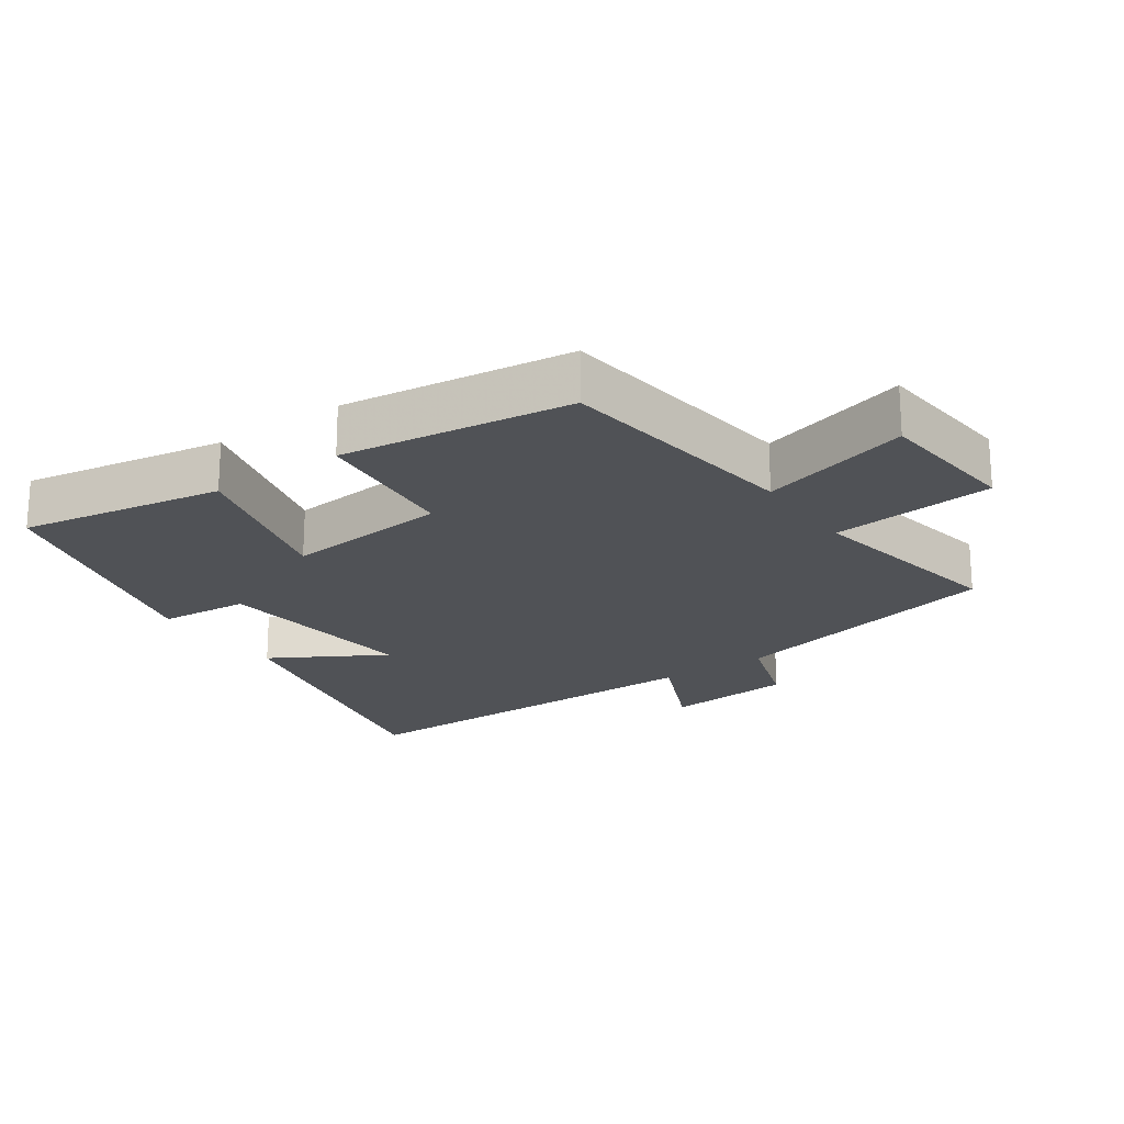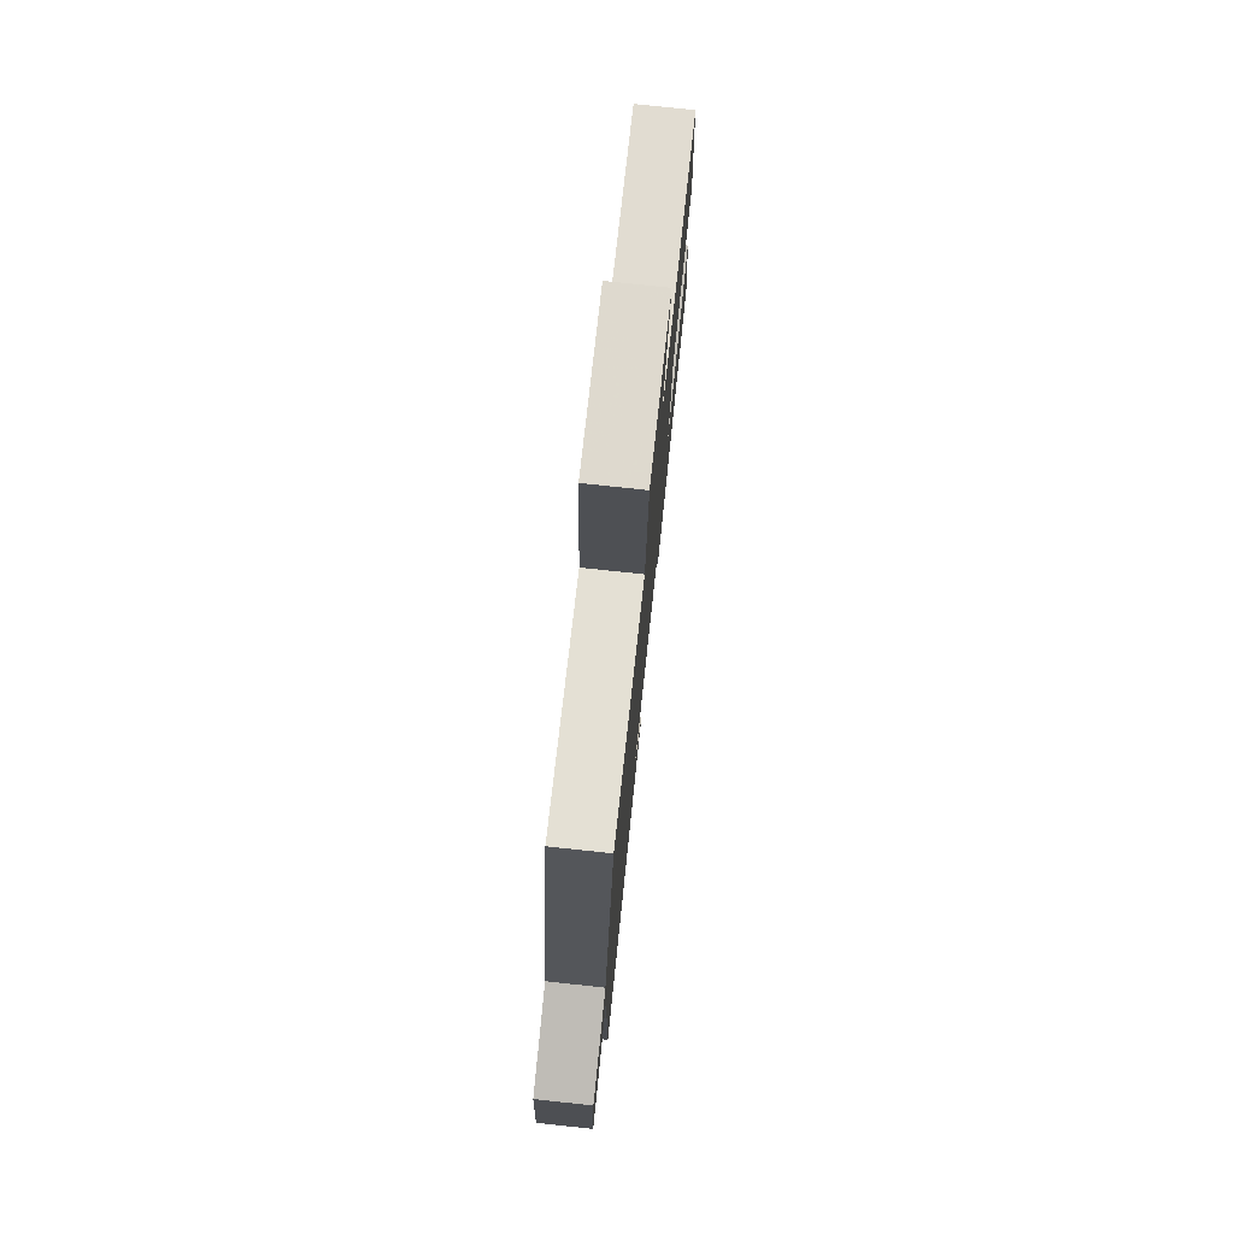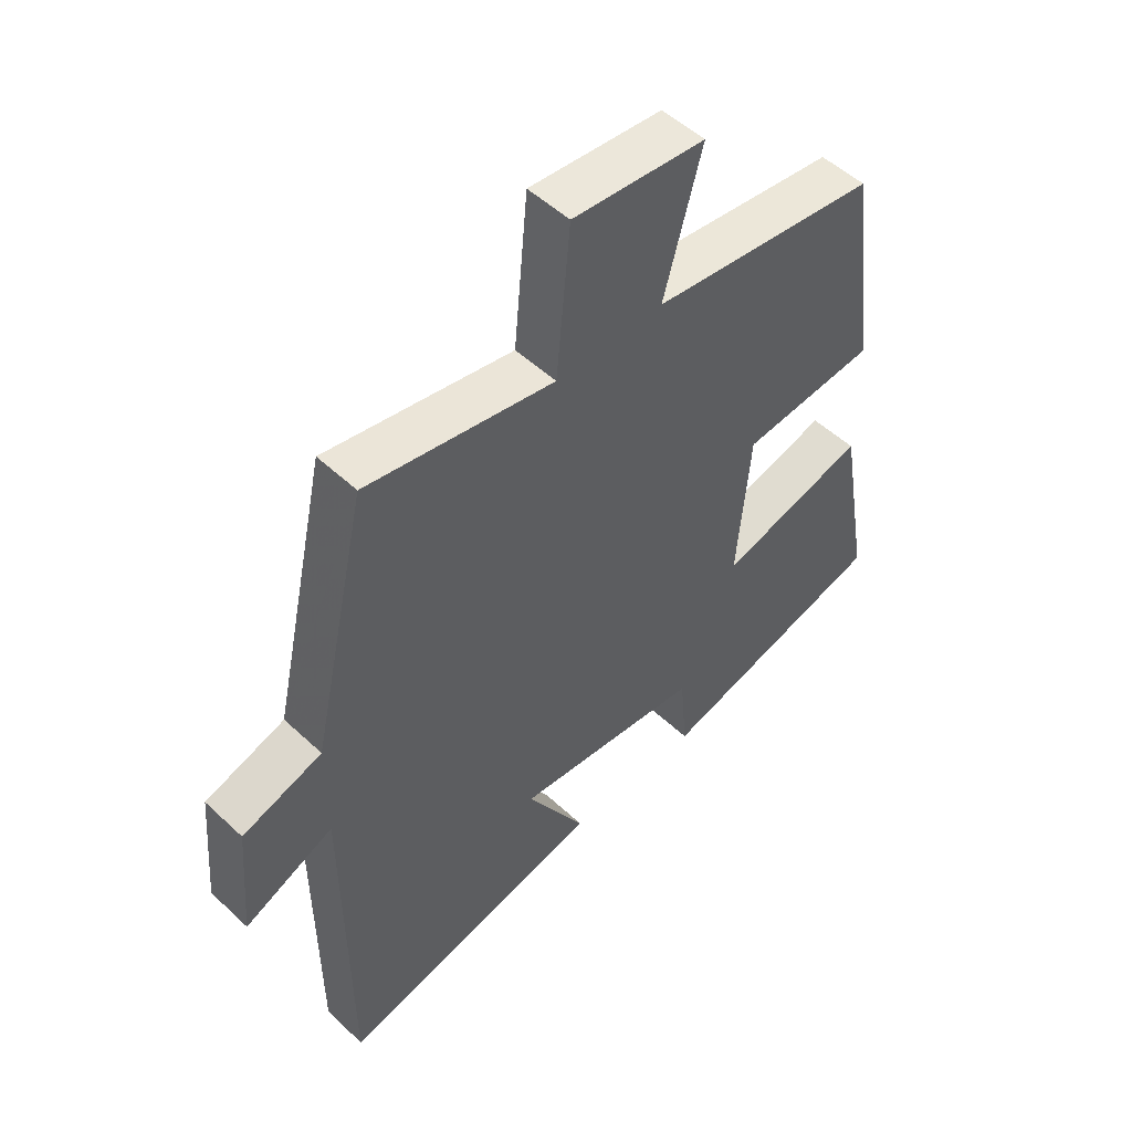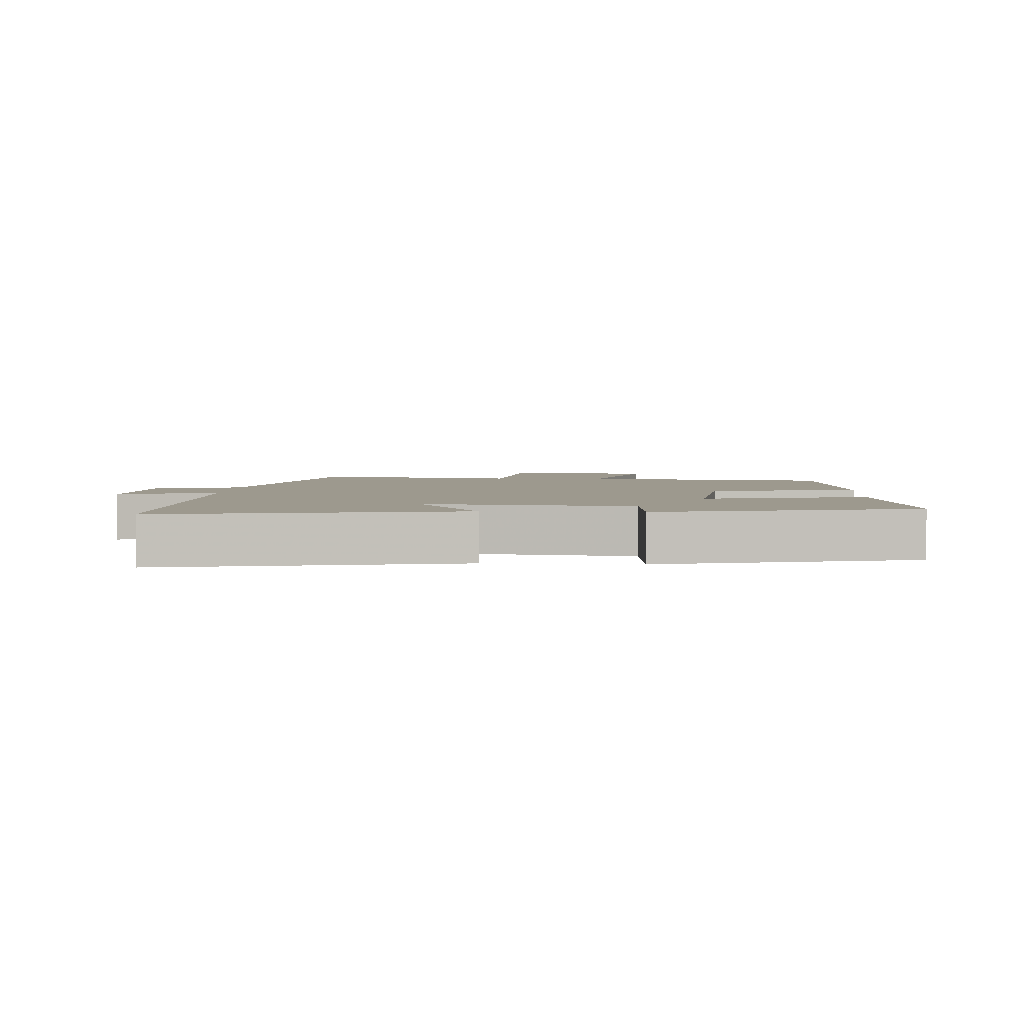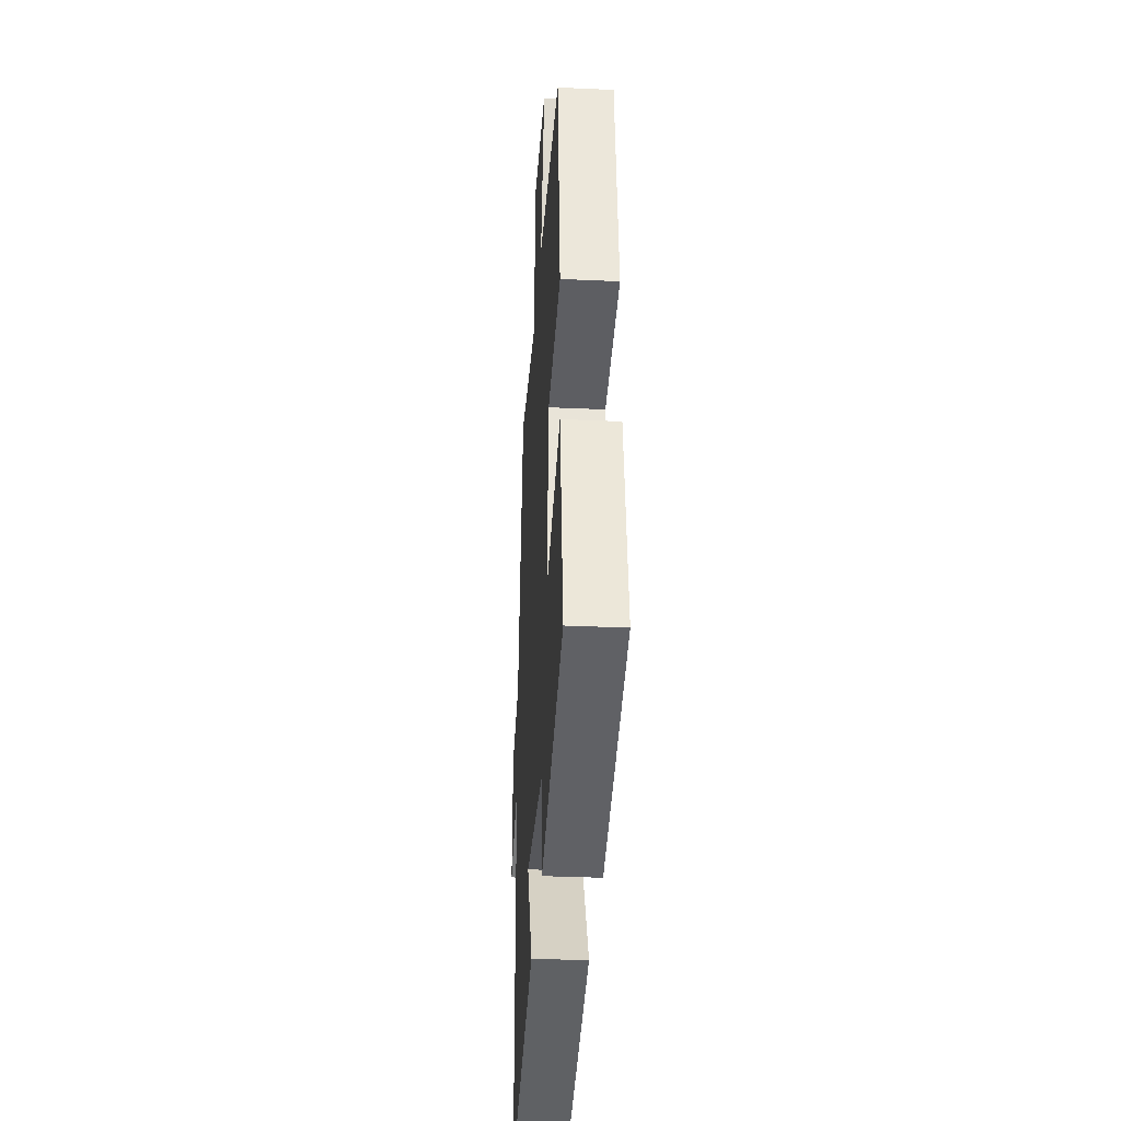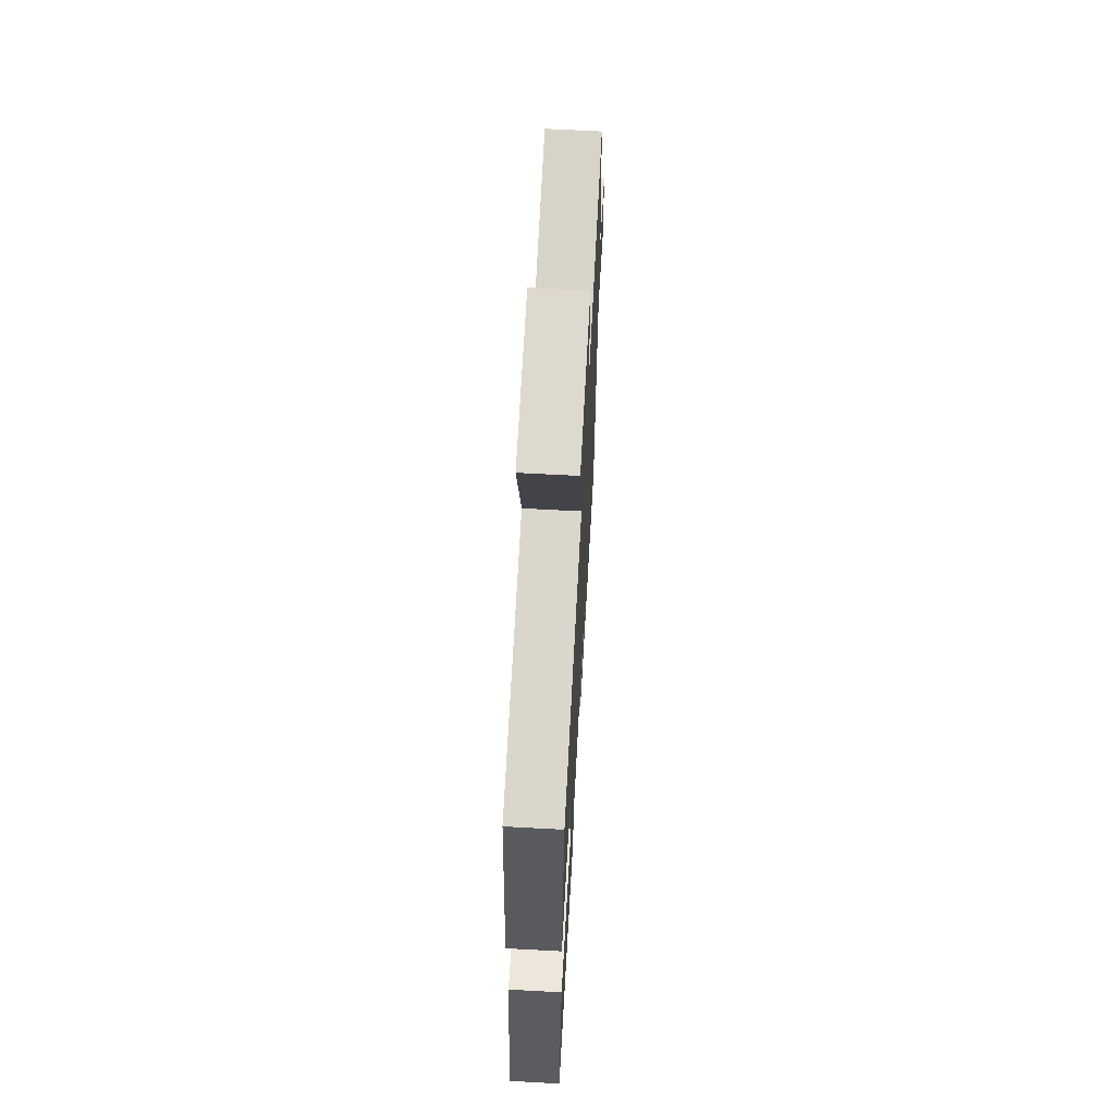
<metadata>
{"format":"obj","ext":"obj","renderer":"f3d","projection":"perspective","resolution":1024,"background":"white","views":[{"elev":-21.1,"azim":-55.1,"up":"+Y"},{"elev":76.7,"azim":96.1,"up":"+Z"},{"elev":51.4,"azim":135.4,"up":"+Z"},{"elev":3.4,"azim":-176.1,"up":"+Y"},{"elev":-33.3,"azim":-93.6,"up":"+Z"},{"elev":66.1,"azim":-86.9,"up":"+Z"}]}
</metadata>
<code>
v 0.407 0.07 0.557
v 0.5 0.07 0.139
v 0.632 0.07 0.096
v 0.648 0.07 -0.096
v 0.5 0.07 -0.029
v 0.496 0.07 -0.596
v 0.053 0.07 -0.5
v 0.151 0.07 -0.331
v -0.159 0.07 -0.365
v -0.171 0.07 -0.5
v -0.553 0.07 -0.401
v -0.5 0.07 -0.096
v -0.255 0.07 -0.16
v -0.277 0.07 0.086
v -0.5 0.07 0.106
v -0.454 0.07 0.452
v -0.08 0.07 0.5
v -0.143 0.07 0.726
v 0.075 0.07 0.746
v 0.098 0.07 0.5
v 0.407 0 0.557
v 0.5 0 0.139
v 0.632 0 0.096
v 0.648 0 -0.096
v 0.5 0 -0.029
v 0.496 0 -0.596
v 0.053 0 -0.5
v 0.151 0 -0.331
v -0.159 0 -0.365
v -0.171 0 -0.5
v -0.553 0 -0.401
v -0.5 0 -0.096
v -0.255 0 -0.16
v -0.277 0 0.086
v -0.5 0 0.106
v -0.454 0 0.452
v -0.08 0 0.5
v -0.143 0 0.726
v 0.075 0 0.746
v 0.098 0 0.5
f 17 18 19 20
f 16 17 20
f 15 16 20
f 14 15 20
f 20 1 2
f 14 20 2
f 13 14 2
f 11 12 13
f 10 11 13
f 9 10 13
f 13 2 3
f 9 13 3
f 8 9 3
f 5 6 7 8
f 5 8 3
f 3 4 5
f 40 39 38 37
f 40 37 36
f 40 36 35
f 40 35 34
f 22 21 40
f 22 40 34
f 22 34 33
f 33 32 31
f 33 31 30
f 33 30 29
f 23 22 33
f 23 33 29
f 23 29 28
f 28 27 26 25
f 23 28 25
f 25 24 23
f 1 21 22 2
f 2 22 23 3
f 3 23 24 4
f 4 24 25 5
f 5 25 26 6
f 6 26 27 7
f 7 27 28 8
f 8 28 29 9
f 9 29 30 10
f 10 30 31 11
f 11 31 32 12
f 12 32 33 13
f 13 33 34 14
f 14 34 35 15
f 15 35 36 16
f 16 36 37 17
f 17 37 38 18
f 18 38 39 19
f 19 39 40 20
f 20 40 21 1

</code>
